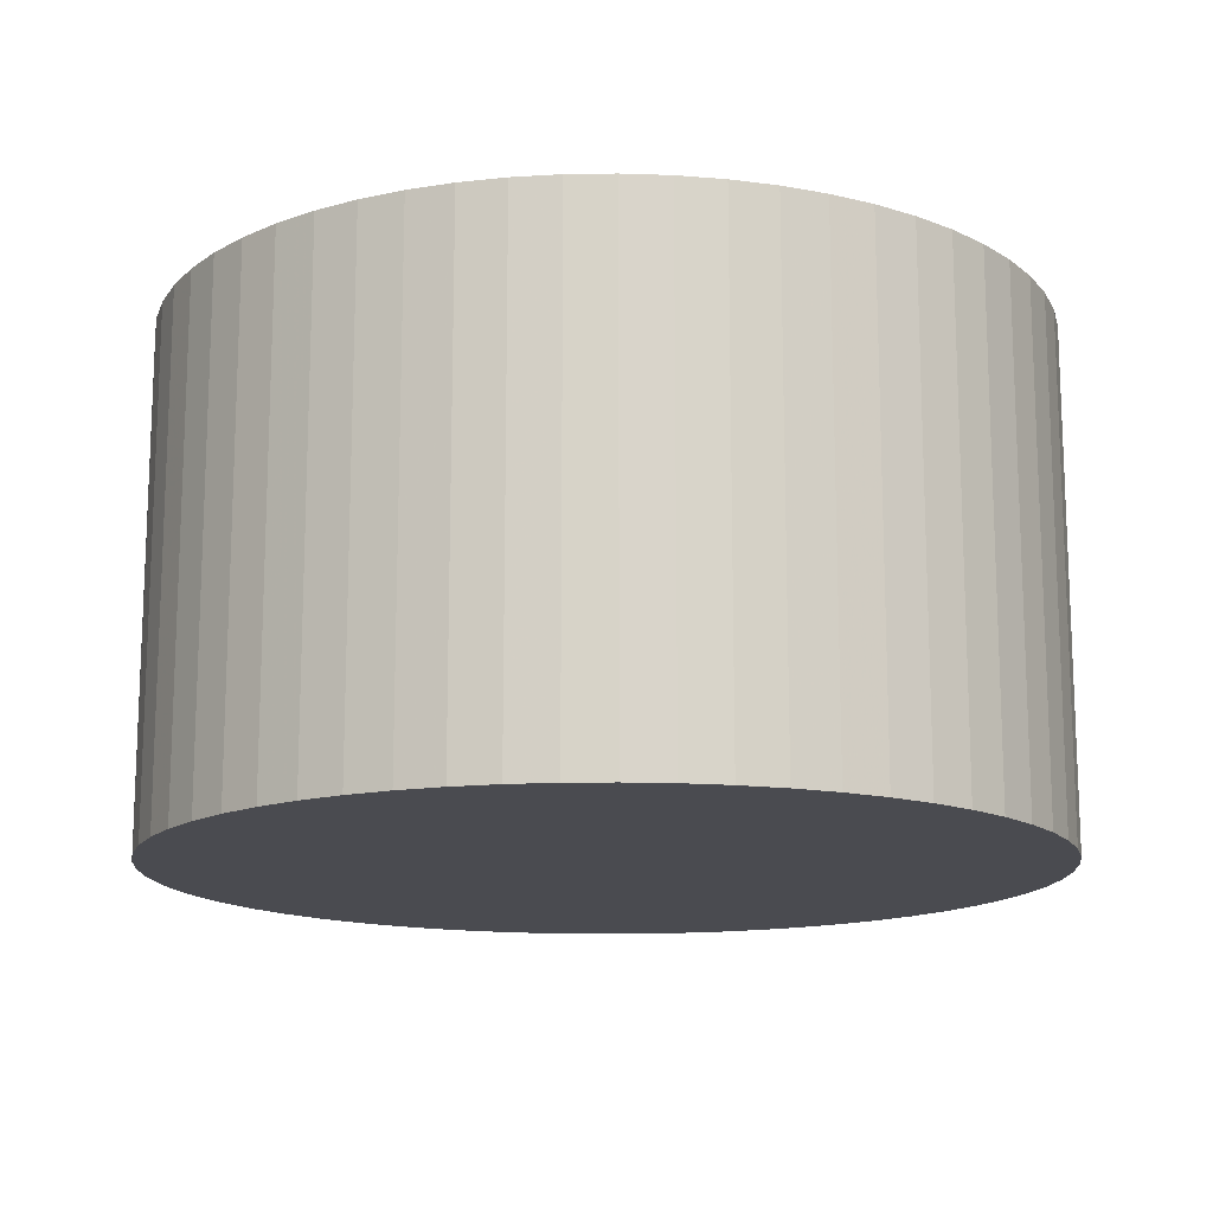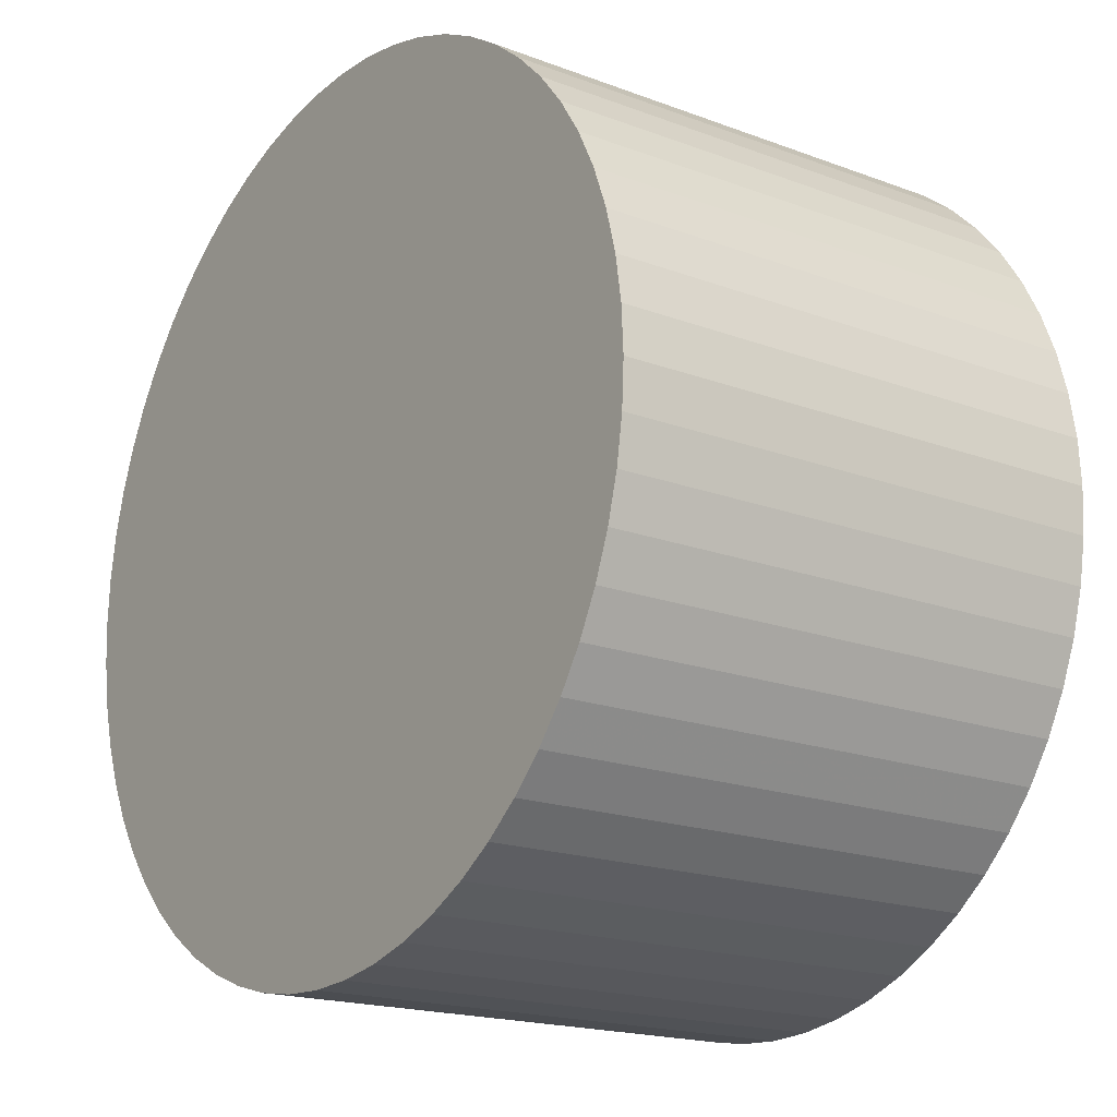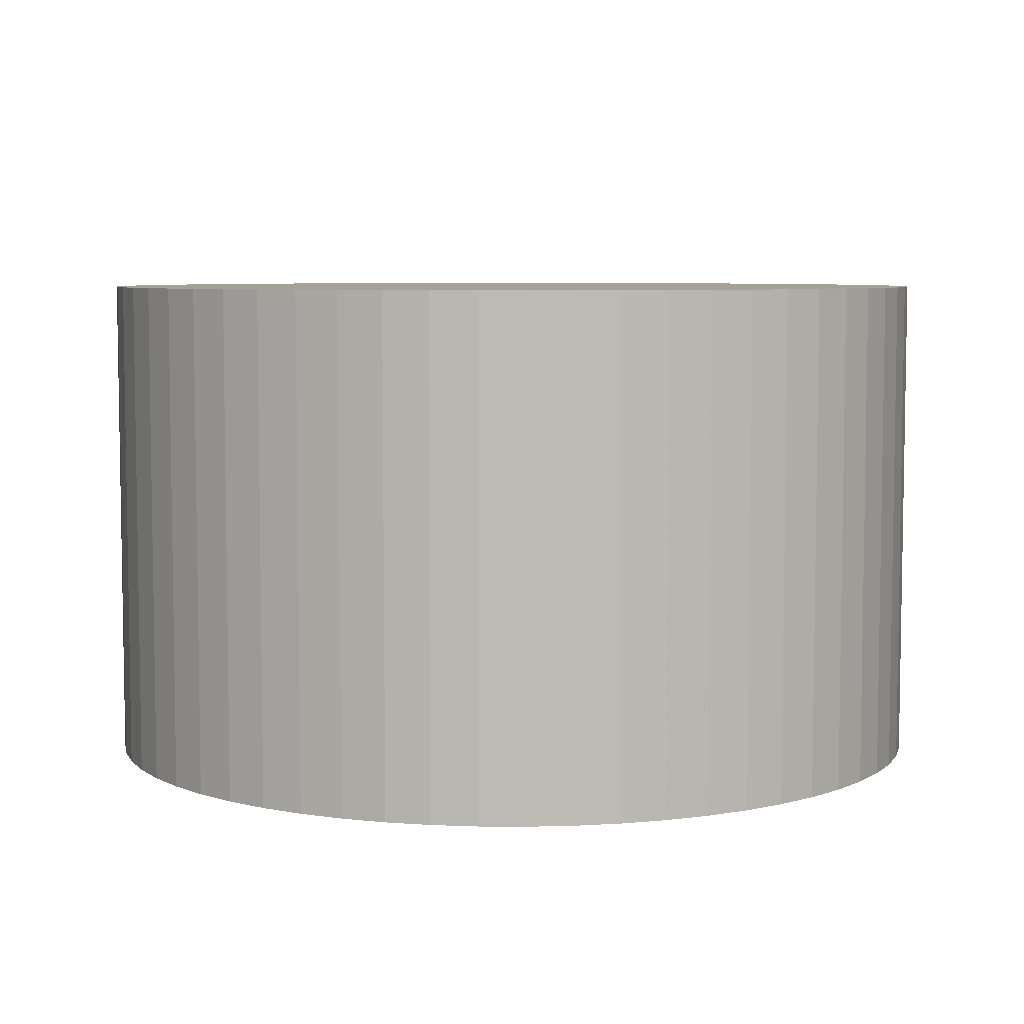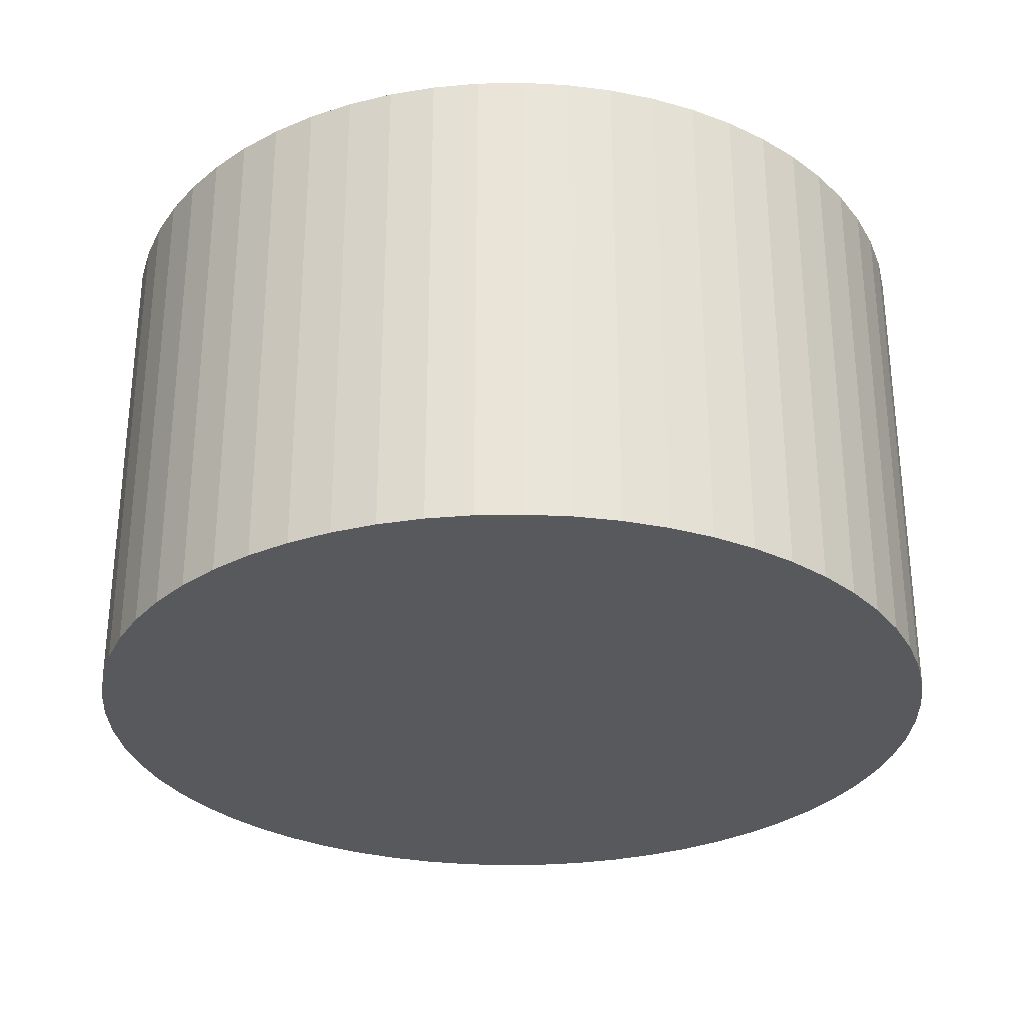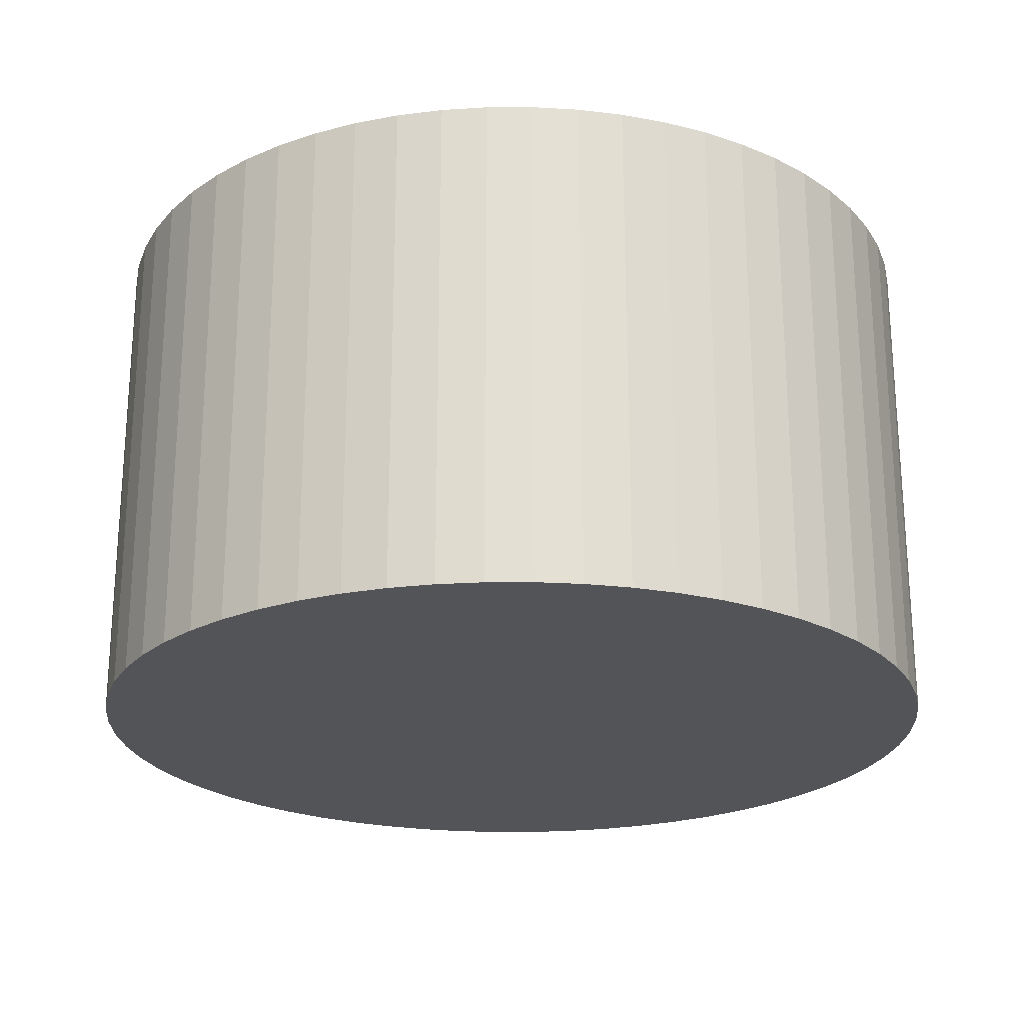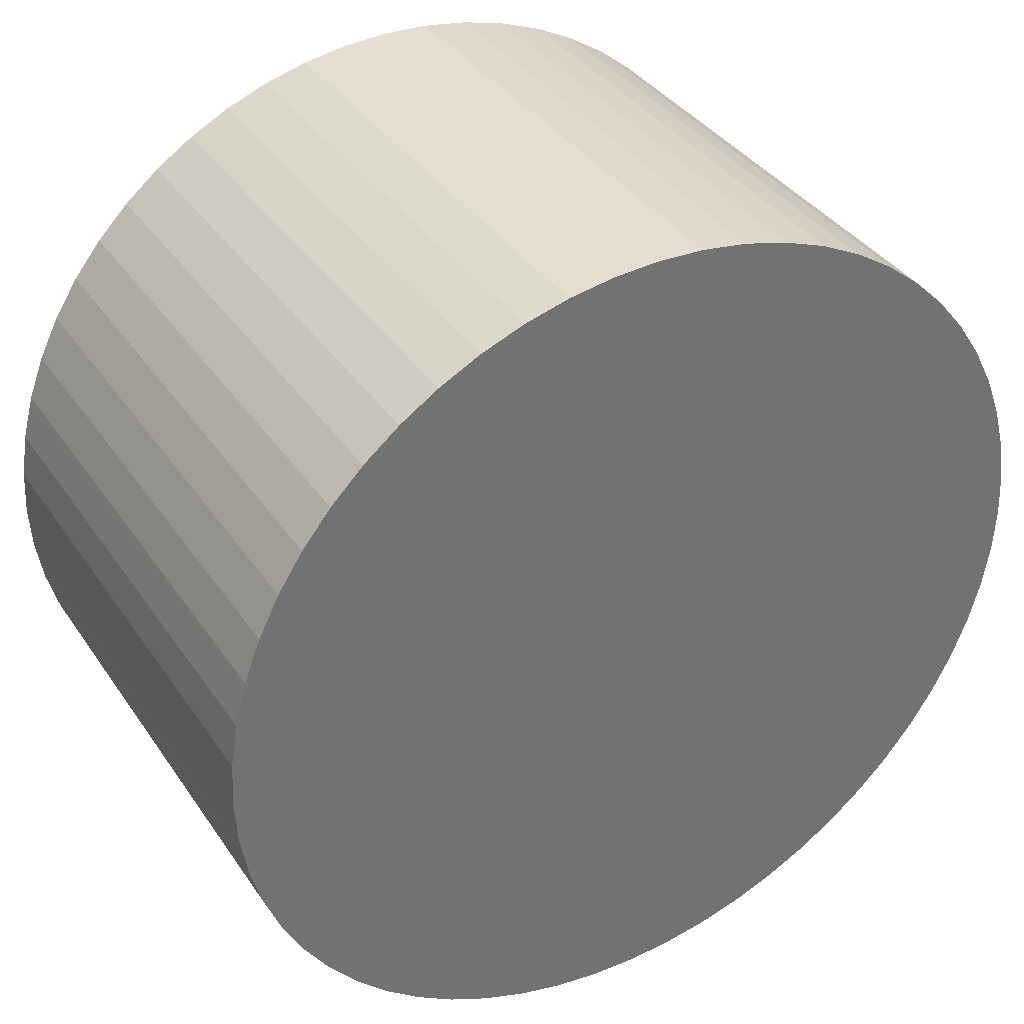
<metadata>
{"format":"obj","ext":"obj","renderer":"f3d","projection":"perspective","resolution":1024,"background":"white","views":[{"elev":-14.6,"azim":166.7,"up":"+Y"},{"elev":-18.3,"azim":-126.0,"up":"+Z"},{"elev":6.2,"azim":-43.8,"up":"+Y"},{"elev":-30.0,"azim":172.6,"up":"+Y"},{"elev":-23.0,"azim":63.3,"up":"+Y"},{"elev":36.9,"azim":150.0,"up":"+Z"}]}
</metadata>
<code>
v 48.83 26.73 -21.74
v 21.74 26.73 -48.83
v -21.74 26.73 -48.83
v -48.83 26.73 -21.74
v -48.83 26.73 21.74
v -21.74 26.73 48.83
v 21.74 26.73 48.83
v 48.83 26.73 21.74
v 43.25 26.73 -31.42
v 31.42 26.73 -43.25
v -31.42 26.73 -43.25
v -43.25 26.73 -31.42
v -43.25 26.73 31.42
v -31.42 26.73 43.25
v 31.42 26.73 43.25
v 43.25 26.73 31.42
v 46.29 26.73 -26.73
v 26.73 26.73 -46.29
v -26.73 26.73 -46.29
v -46.29 26.73 -26.73
v -46.29 26.73 26.73
v -26.73 26.73 46.29
v 26.73 26.73 46.29
v 46.29 26.73 26.73
v 53.45 26.73 0
v -0 26.73 -53.45
v -53.45 26.73 0
v 0 26.73 53.45
v 39.72 26.73 -35.77
v 35.77 26.73 -39.72
v -35.77 26.73 -39.72
v -39.72 26.73 -35.77
v -39.72 26.73 35.77
v -35.77 26.73 39.72
v 35.77 26.73 39.72
v 39.72 26.73 35.77
v 50.84 26.73 -16.52
v 16.52 26.73 -50.84
v -16.52 26.73 -50.84
v -50.84 26.73 -16.52
v -50.84 26.73 16.52
v -16.52 26.73 50.84
v 16.52 26.73 50.84
v 50.84 26.73 16.52
v 52.29 26.73 -11.11
v 11.11 26.73 -52.29
v -11.11 26.73 -52.29
v -52.29 26.73 -11.11
v -52.29 26.73 11.11
v -11.11 26.73 52.29
v 11.11 26.73 52.29
v 52.29 26.73 11.11
v 53.16 26.73 -5.588
v 5.588 26.73 -53.16
v -5.588 26.73 -53.16
v -53.16 26.73 -5.588
v -53.16 26.73 5.588
v -5.588 26.73 53.16
v 5.588 26.73 53.16
v 53.16 26.73 5.588
v 48.83 -35.64 -21.74
v 21.74 -35.64 -48.83
v -21.74 -35.64 -48.83
v -48.83 -35.64 -21.74
v -48.83 -35.64 21.74
v -21.74 -35.64 48.83
v 21.74 -35.64 48.83
v 48.83 -35.64 21.74
v 43.25 -35.64 -31.42
v 31.42 -35.64 -43.25
v -31.42 -35.64 -43.25
v -43.25 -35.64 -31.42
v -43.25 -35.64 31.42
v -31.42 -35.64 43.25
v 31.42 -35.64 43.25
v 43.25 -35.64 31.42
v 46.29 -35.64 -26.73
v 26.73 -35.64 -46.29
v -26.73 -35.64 -46.29
v -46.29 -35.64 -26.73
v -46.29 -35.64 26.73
v -26.73 -35.64 46.29
v 26.73 -35.64 46.29
v 46.29 -35.64 26.73
v 53.45 -35.64 0
v -0 -35.64 -53.45
v -53.45 -35.64 0
v 0 -35.64 53.45
v 39.72 -35.64 -35.77
v 35.77 -35.64 -39.72
v -35.77 -35.64 -39.72
v -39.72 -35.64 -35.77
v -39.72 -35.64 35.77
v -35.77 -35.64 39.72
v 35.77 -35.64 39.72
v 39.72 -35.64 35.77
v 50.84 -35.64 -16.52
v 16.52 -35.64 -50.84
v -16.52 -35.64 -50.84
v -50.84 -35.64 -16.52
v -50.84 -35.64 16.52
v -16.52 -35.64 50.84
v 16.52 -35.64 50.84
v 50.84 -35.64 16.52
v 52.29 -35.64 -11.11
v 11.11 -35.64 -52.29
v -11.11 -35.64 -52.29
v -52.29 -35.64 -11.11
v -52.29 -35.64 11.11
v -11.11 -35.64 52.29
v 11.11 -35.64 52.29
v 52.29 -35.64 11.11
v 53.16 -35.64 -5.588
v 5.588 -35.64 -53.16
v -5.588 -35.64 -53.16
v -53.16 -35.64 -5.588
v -53.16 -35.64 5.588
v -5.588 -35.64 53.16
v 5.588 -35.64 53.16
v 53.16 -35.64 5.588
g ascii
f 25 85 53
f 113 53 85
f 53 113 45
f 45 113 105
f 45 105 37
f 97 37 105
f 37 97 1
f 61 1 97
f 1 61 17
f 17 61 77
f 17 77 9
f 9 77 69
f 9 69 29
f 89 29 69
f 29 89 30
f 90 30 89
f 30 90 10
f 70 10 90
f 10 70 18
f 18 70 78
f 18 78 2
f 2 78 62
f 2 62 38
f 98 38 62
f 38 98 46
f 106 46 98
f 46 106 54
f 54 106 114
f 54 114 26
f 86 26 114
f 26 86 55
f 115 55 86
f 55 115 47
f 47 115 107
f 47 107 39
f 99 39 107
f 39 99 3
f 63 3 99
f 3 63 19
f 19 63 79
f 19 79 11
f 11 79 71
f 11 71 31
f 91 31 71
f 31 91 32
f 92 32 91
f 32 92 12
f 72 12 92
f 12 72 20
f 20 72 80
f 20 80 4
f 4 80 64
f 4 64 40
f 100 40 64
f 40 100 48
f 108 48 100
f 48 108 56
f 56 108 116
f 56 116 27
f 87 27 116
f 27 87 57
f 117 57 87
f 57 117 49
f 49 117 109
f 49 109 41
f 101 41 109
f 41 101 5
f 65 5 101
f 5 65 21
f 21 65 81
f 21 81 13
f 13 81 73
f 13 73 33
f 93 33 73
f 33 93 34
f 94 34 93
f 34 94 14
f 74 14 94
f 14 74 22
f 22 74 82
f 22 82 6
f 6 82 66
f 6 66 42
f 102 42 66
f 42 102 50
f 110 50 102
f 50 110 58
f 58 110 118
f 58 118 28
f 88 28 118
f 28 88 59
f 119 59 88
f 59 119 51
f 51 119 111
f 51 111 43
f 103 43 111
f 43 103 7
f 67 7 103
f 7 67 23
f 23 67 83
f 23 83 15
f 15 83 75
f 15 75 35
f 95 35 75
f 35 95 36
f 96 36 95
f 36 96 16
f 76 16 96
f 16 76 24
f 24 76 84
f 24 84 8
f 8 84 68
f 8 68 44
f 104 44 68
f 44 104 52
f 112 52 104
f 52 112 60
f 60 112 120
f 60 120 25
f 85 25 120
f 45 37 53
f 37 1 53
f 53 1 25
f 25 1 60
f 1 17 60
f 60 17 52
f 52 17 44
f 44 17 8
f 8 17 24
f 24 17 16
f 16 17 36
f 36 17 35
f 35 17 15
f 15 17 23
f 23 17 7
f 7 17 43
f 43 17 51
f 51 17 59
f 59 17 28
f 28 17 58
f 58 17 50
f 50 17 42
f 42 17 6
f 6 17 22
f 22 17 14
f 14 17 34
f 17 9 34
f 9 29 34
f 34 29 33
f 33 29 13
f 13 29 21
f 21 29 5
f 5 29 41
f 41 29 49
f 49 29 57
f 57 29 27
f 27 29 56
f 56 29 48
f 48 29 40
f 40 29 4
f 4 29 20
f 20 29 12
f 12 29 32
f 32 29 31
f 31 29 11
f 29 30 11
f 30 10 11
f 11 10 19
f 19 10 3
f 3 10 39
f 39 10 47
f 47 10 55
f 55 10 26
f 26 10 54
f 54 10 46
f 46 10 38
f 38 10 2
f 18 2 10
f 112 104 120
f 104 68 120
f 120 68 85
f 85 68 113
f 68 84 113
f 113 84 105
f 105 84 97
f 97 84 61
f 61 84 77
f 77 84 69
f 69 84 89
f 89 84 90
f 90 84 70
f 70 84 78
f 78 84 62
f 62 84 98
f 98 84 106
f 106 84 114
f 114 84 86
f 86 84 115
f 115 84 107
f 107 84 99
f 99 84 63
f 63 84 79
f 79 84 71
f 71 84 91
f 84 76 91
f 76 96 91
f 91 96 92
f 92 96 72
f 72 96 80
f 80 96 64
f 64 96 100
f 100 96 108
f 108 96 116
f 116 96 87
f 87 96 117
f 117 96 109
f 109 96 101
f 101 96 65
f 65 96 81
f 81 96 73
f 73 96 93
f 93 96 94
f 94 96 74
f 96 95 74
f 95 75 74
f 74 75 82
f 82 75 66
f 66 75 102
f 102 75 110
f 110 75 118
f 118 75 88
f 88 75 119
f 119 75 111
f 111 75 103
f 103 75 67
f 83 67 75

</code>
